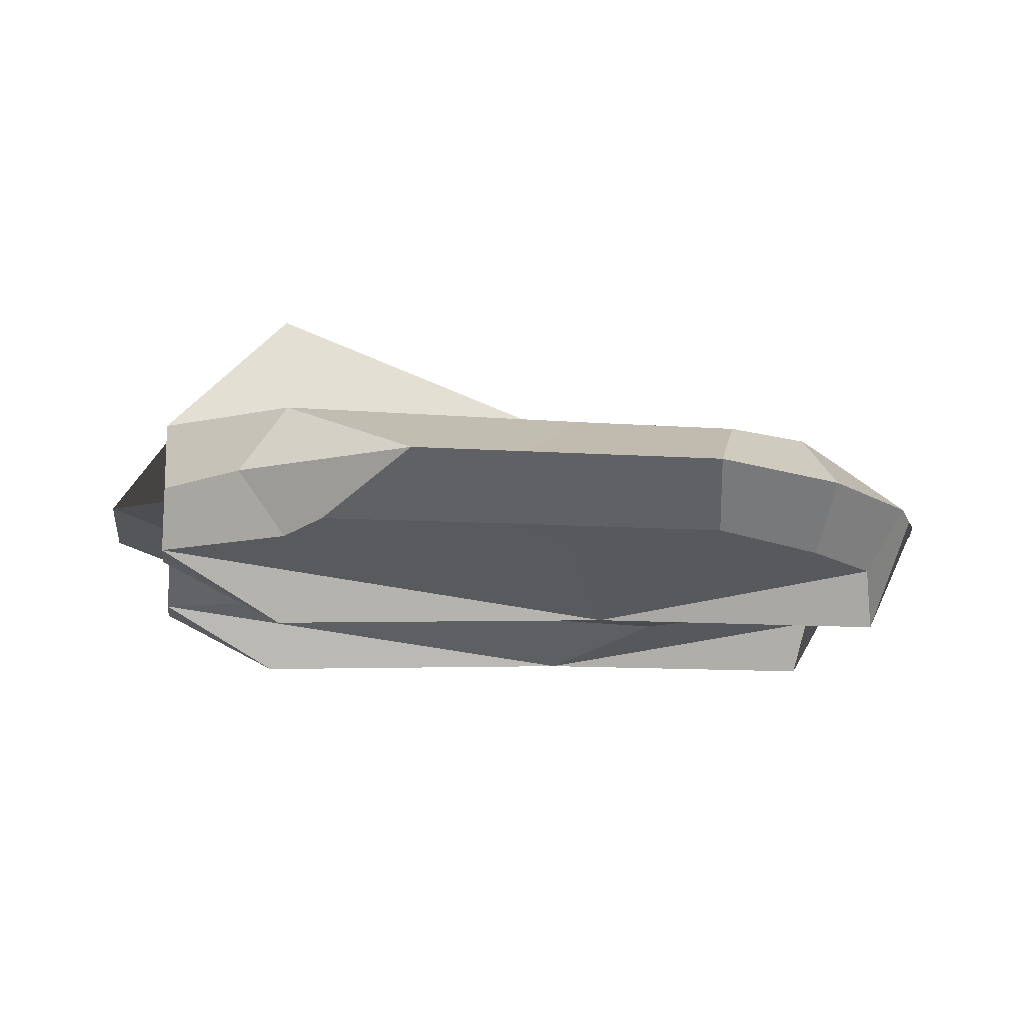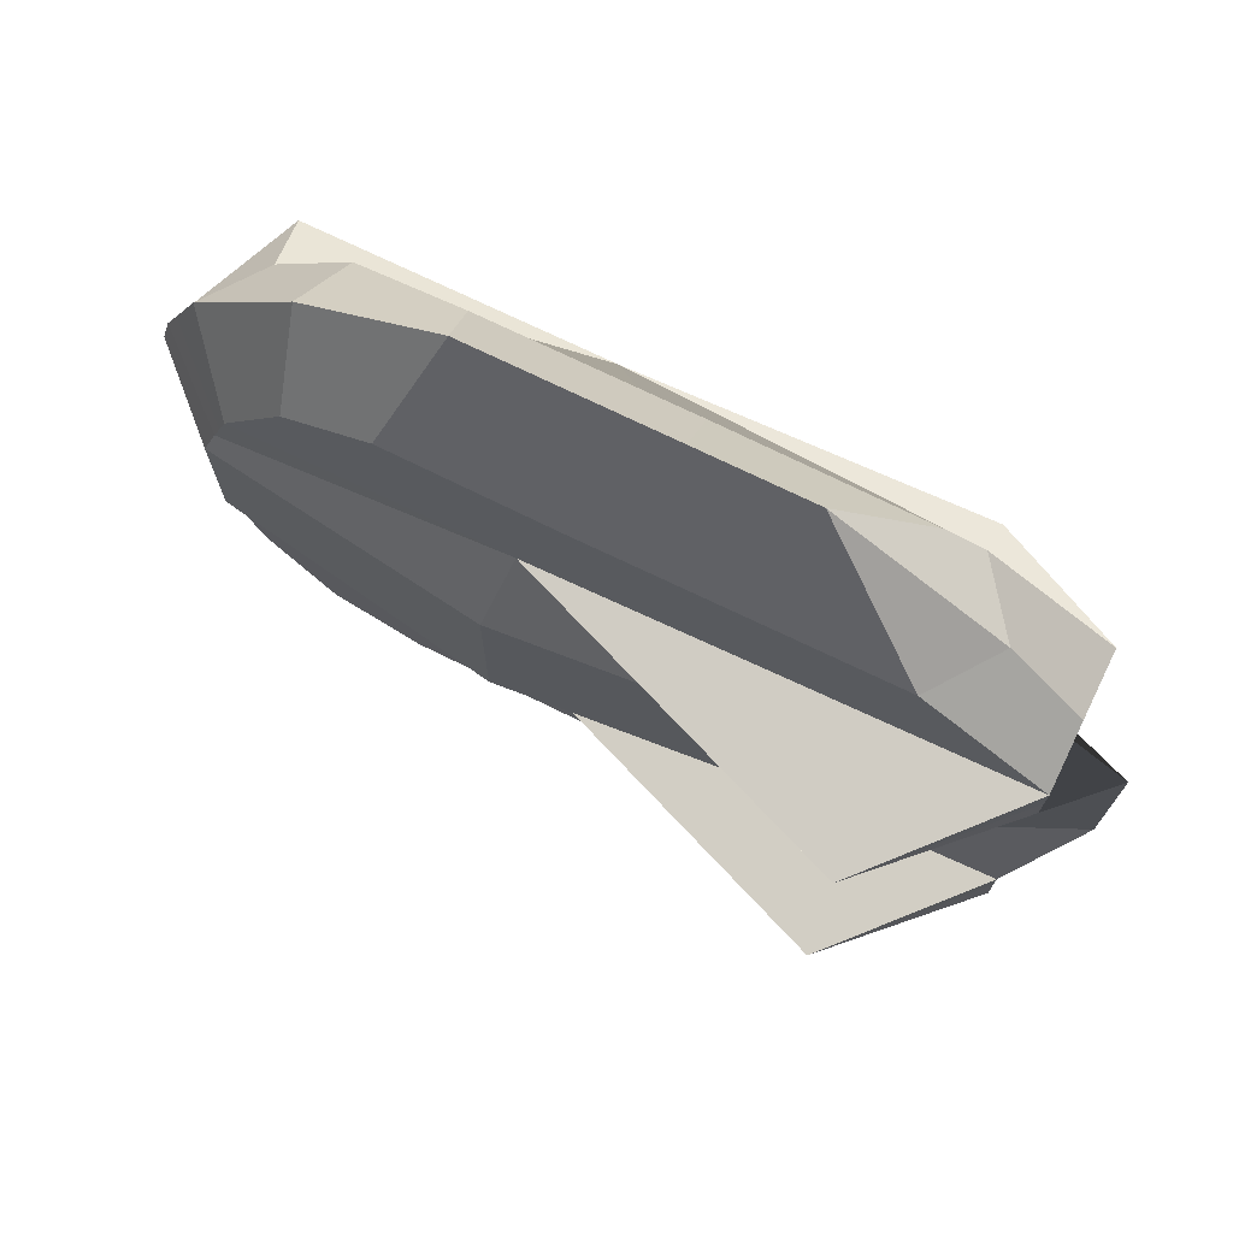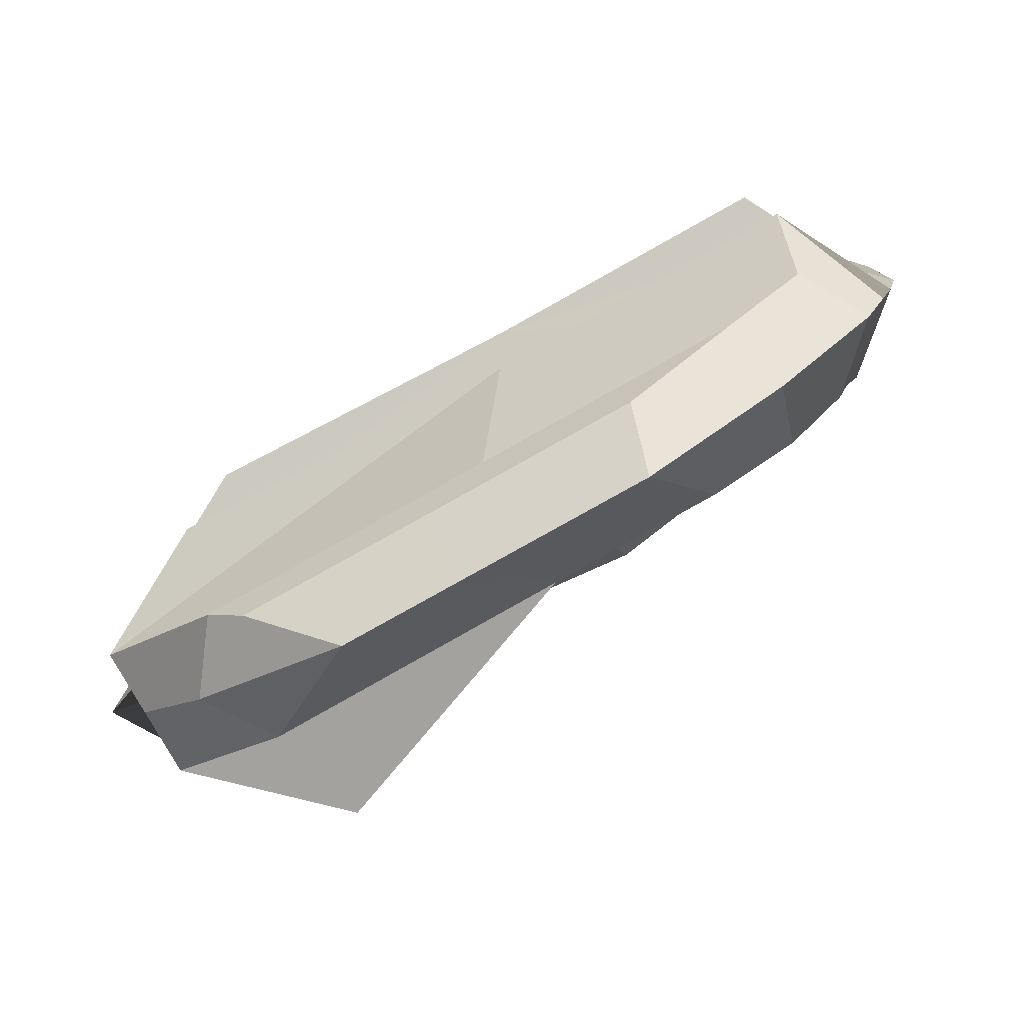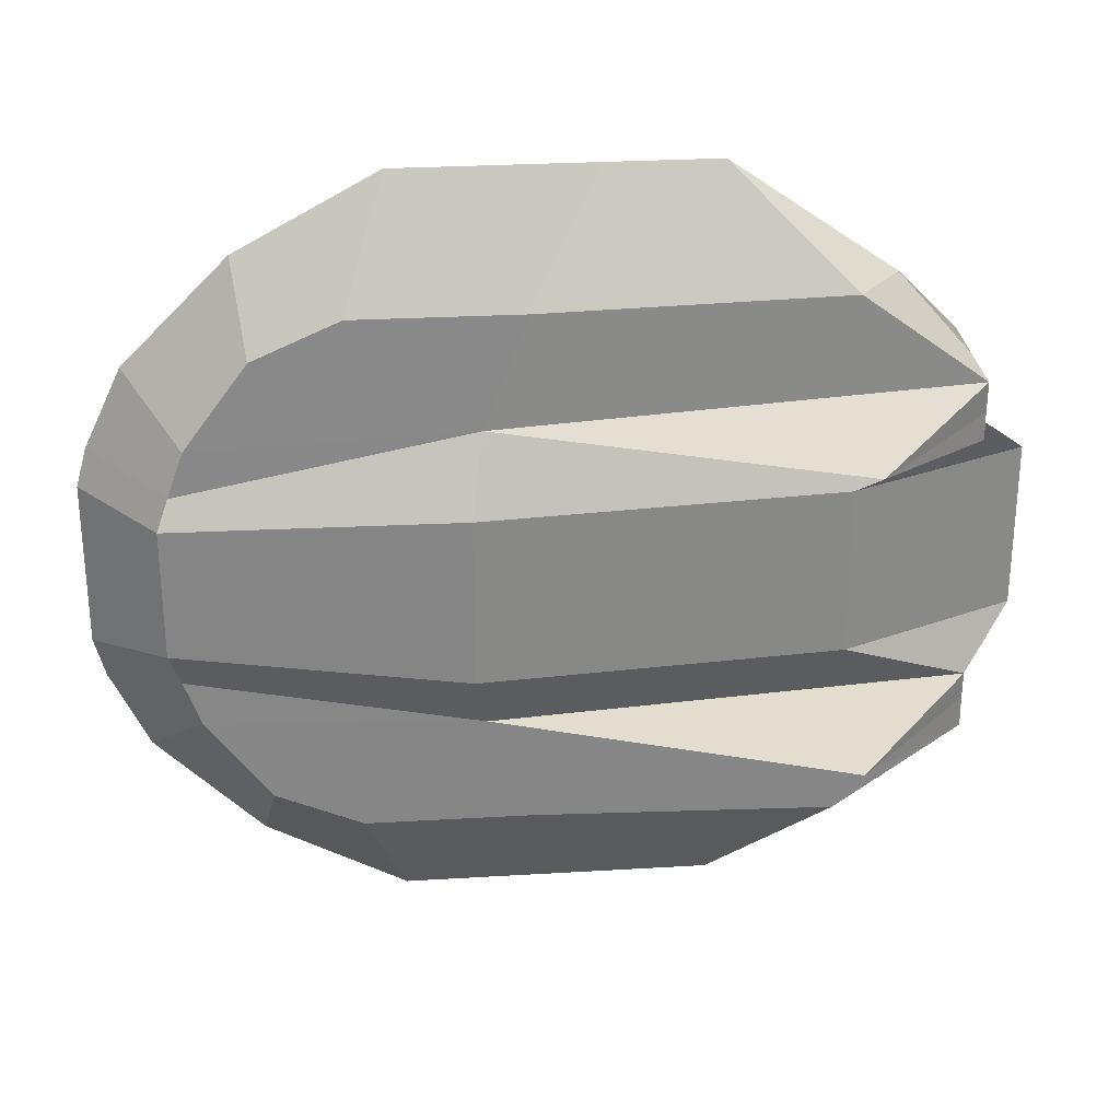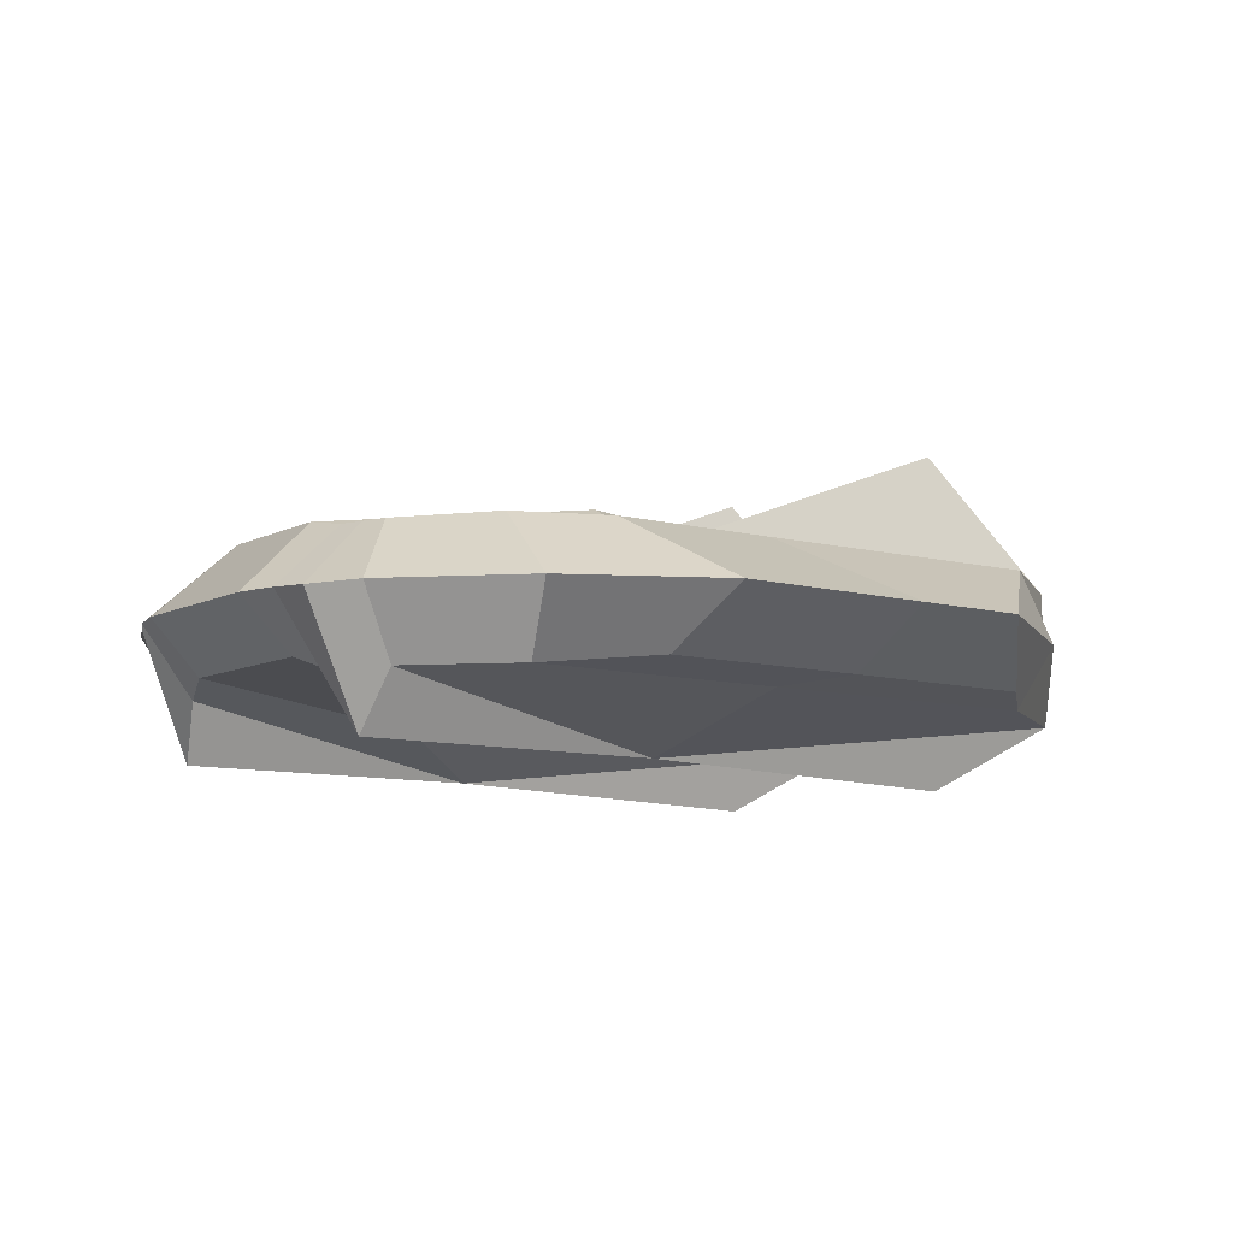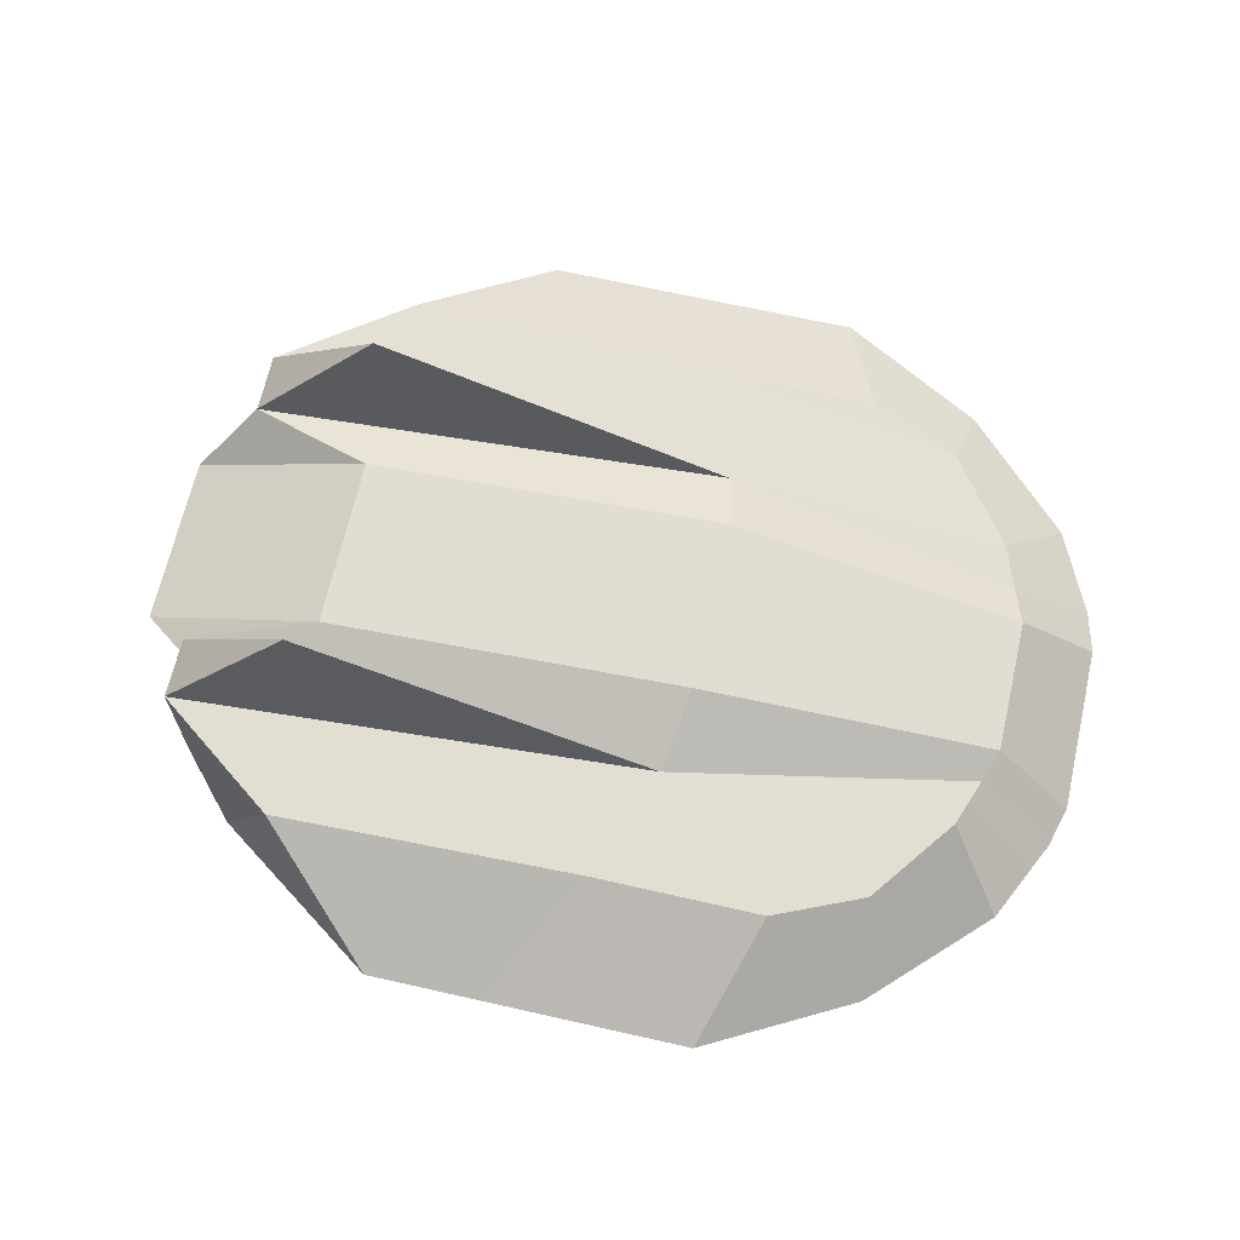
<metadata>
{"format":"obj","ext":"obj","renderer":"f3d","projection":"perspective","resolution":1024,"background":"white","views":[{"elev":-13.6,"azim":-8.2,"up":"+Y"},{"elev":72.4,"azim":-153.9,"up":"+Z"},{"elev":-79.2,"azim":29.3,"up":"+Z"},{"elev":27.7,"azim":174.7,"up":"+Z"},{"elev":-9.0,"azim":143.5,"up":"+Y"},{"elev":66.9,"azim":12.8,"up":"+Y"}]}
</metadata>
<code>
o Cube
v 124.9 -31.45 184.5
v 139.9 38.65 162.1
v 259.6 -29.2 5.517
v 244.6 41.91 5.517
v -113 -31.45 182.2
v -134.1 39.52 166.7
v -134.1 -38.27 5.517
v -134.1 48.3 5.517
v 228.1 38.65 89.58
v 238.4 -38.27 113.7
v -206.4 40.08 113.7
v -206.4 -38.55 113.7
v 259.6 -29.2 55.27
v -134.1 48.3 55.27
v 244.6 41.91 44.16
v -134.1 -38.27 55.27
v 190.7 38.65 139.9
v -134.1 -38.27 161.9
v 190.3 -38.27 161.9
v 289.3 0.2678 5.517
v 115.8 0.2678 230.8
v -65.82 0.2678 230.8
v -240.1 0.2678 5.517
v -206.4 0.2678 113.7
v 260.7 0.2678 123.8
v -240.1 0.2678 55.27
v 289.3 0.2678 53.78
v 198.7 0.2678 185.8
v -162 0.2678 164.2
v 75.78 66.69 5.517
v 129.3 -48.3 5.517
v 42.43 39.09 162
v 3.952 -31.45 184.5
v 67.88 39.96 96.21
v 67.88 -71.32 96.21
v 129.3 -48.3 55.27
v 75.78 66.69 55.27
v 38.84 -38.27 161.9
v 0.1777 0.2678 230.8
v 237.8 38.65 62.83
v -206.4 -38.55 79.31
v 250.9 -38.27 79.31
v -206.4 40.08 79.31
v 282.9 0.2678 77.09
v -206.4 0.2678 79.31
v 233.2 38.65 75.46
v 275.3 0.2678 92.86
v 245 -71.14 95.58
v -206.4 39.52 95.58
v -206.4 0.2678 95.58
v -206.4 -38.27 95.58
v -134.1 -78.2 95.58
v -134.1 116.8 95.58
v 124.9 -31.45 -173.5
v 139.9 38.65 -151.1
v -113 -31.45 -171.2
v -134.1 39.52 -155.6
v 228.1 38.65 -78.54
v 238.4 -38.27 -102.7
v -206.4 40.08 -102.7
v -206.4 -38.55 -102.7
v 259.6 -29.2 -44.24
v -134.1 48.3 -44.24
v 244.6 41.91 -33.12
v -134.1 -38.27 -44.24
v 190.7 38.65 -128.8
v -134.1 -38.27 -150.8
v 190.3 -38.27 -150.8
v 115.8 0.2678 -219.8
v -65.82 0.2678 -219.8
v -206.4 0.2678 -102.7
v 260.7 0.2678 -112.8
v -240.1 0.2678 -44.24
v 289.3 0.2678 -42.75
v 198.7 0.2678 -174.8
v -162 0.2678 -153.1
v 42.43 39.09 -151
v 3.952 -31.45 -173.5
v 67.88 39.96 -85.18
v 67.88 -71.32 -85.18
v 129.3 -48.3 -44.24
v 75.78 66.69 -44.24
v 38.84 -38.27 -150.8
v 0.1777 0.2678 -219.8
v 237.8 38.65 -51.8
v -206.4 -38.55 -68.28
v 250.9 -38.27 -68.28
v -206.4 40.08 -68.28
v 282.9 0.2678 -66.06
v -206.4 0.2678 -68.28
v 233.2 38.65 -64.43
v 275.3 0.2678 -81.83
v 245 -71.14 -84.54
v -206.4 39.52 -84.54
v -206.4 0.2678 -84.54
v -206.4 -38.27 -84.54
v -134.1 -78.2 -84.54
v -134.1 116.8 -84.54
v -206.4 0.2678 113.7
v -206.4 0.2678 79.31
v -206.4 39.52 95.58
v -206.4 0.2678 95.58
v -206.4 -38.27 95.58
v -206.4 0.2678 -102.7
v -206.4 0.2678 -68.28
v -206.4 39.52 -84.54
v -206.4 0.2678 -84.54
v -206.4 -38.27 -84.54
v -206.4 0.2678 -102.7
v -206.4 39.52 -84.54
v -206.4 0.2678 -84.54
v -206.4 0.2678 -68.28
v -206.4 -38.27 -84.54
v 235.5 9.56 -175.4
f 38 33 5 18
f 27 20 4 15
f 39 21 2 32
f 50 24 11 49
f 28 25 9 17
f 31 36 16 7
f 30 37 15 4
f 23 26 14 8
f 44 27 15 40
f 21 28 17 2
f 35 38 18 12
f 12 18 29 24
f 1 19 28 21
f 42 13 27 44
f 7 16 26 23
f 19 10 25 28
f 18 5 22 29
f 33 1 21 39
f 13 3 20 27
f 5 33 39 22
f 10 19 38 35
f 71 60 57 76
f 8 14 37 30
f 3 13 36 31
f 87 80 93
f 22 39 32 6
f 76 57 70
f 19 1 33 38
f 80 97 61
f 16 41 45 26
f 48 42 44 47
f 47 44 40 46
f 80 86 97
f 26 45 43 14
f 81 65 86 80
f 51 41 52
f 12 51 52
f 62 81 80 87
f 25 47 46 9
f 10 48 47 25
f 93 80 59
f 45 50 49 43
f 83 67 56 78
f 3 31 81 62
f 84 77 55 69
f 75 66 58 72
f 89 85 64 74
f 69 55 66 75
f 80 61 67 83
f 61 71 76 67
f 54 69 75 68
f 87 89 74 62
f 68 75 72 59
f 67 76 70 56
f 78 84 69 54
f 31 7 65 81
f 30 4 64 82
f 62 74 20 3
f 56 70 84 78
f 59 80 83 68
f 74 64 4 20
f 70 57 77 84
f 68 83 78 54
f 65 73 90 86
f 93 92 89 87
f 92 91 85 89
f 73 63 88 90
f 113 111 109 61
f 72 58 91 92
f 59 72 92 93
f 49 11 53
f 43 49 53
f 7 23 73 65
f 29 22 6
f 24 29 6 11
f 86 112 111 113
f 112 88 110 111
f 51 12 24 50
f 41 51 50 45
f 34 9 46
f 14 43 34 37
f 37 34 40 15
f 53 11 34
f 34 46 40
f 43 53 34
f 79 91 58
f 63 82 79 88
f 82 64 85 79
f 98 79 60
f 79 85 91
f 88 79 98
f 48 10 35
f 13 42 35 36
f 36 35 41 16
f 35 52 41
f 35 12 52
f 42 48 35
f 32 2 17
f 34 32 17 9
f 11 6 32 34
f 60 79 77 57
f 77 66 55
f 79 58 66 77
f 95 94 106 107
f 50 51 103 102
f 45 50 102 100
f 49 50 102 101
f 95 90 105 107
f 96 95 107 108
f 50 24 99 102
f 71 95 107 104
f 90 88 112
f 110 98 60
f 61 97 113
f 88 98 110
f 86 90 112
f 113 97 86
f 71 61 109
f 8 30 82 63
f 23 8 63 73
f 60 71 109
f 111 110 60 109

</code>
